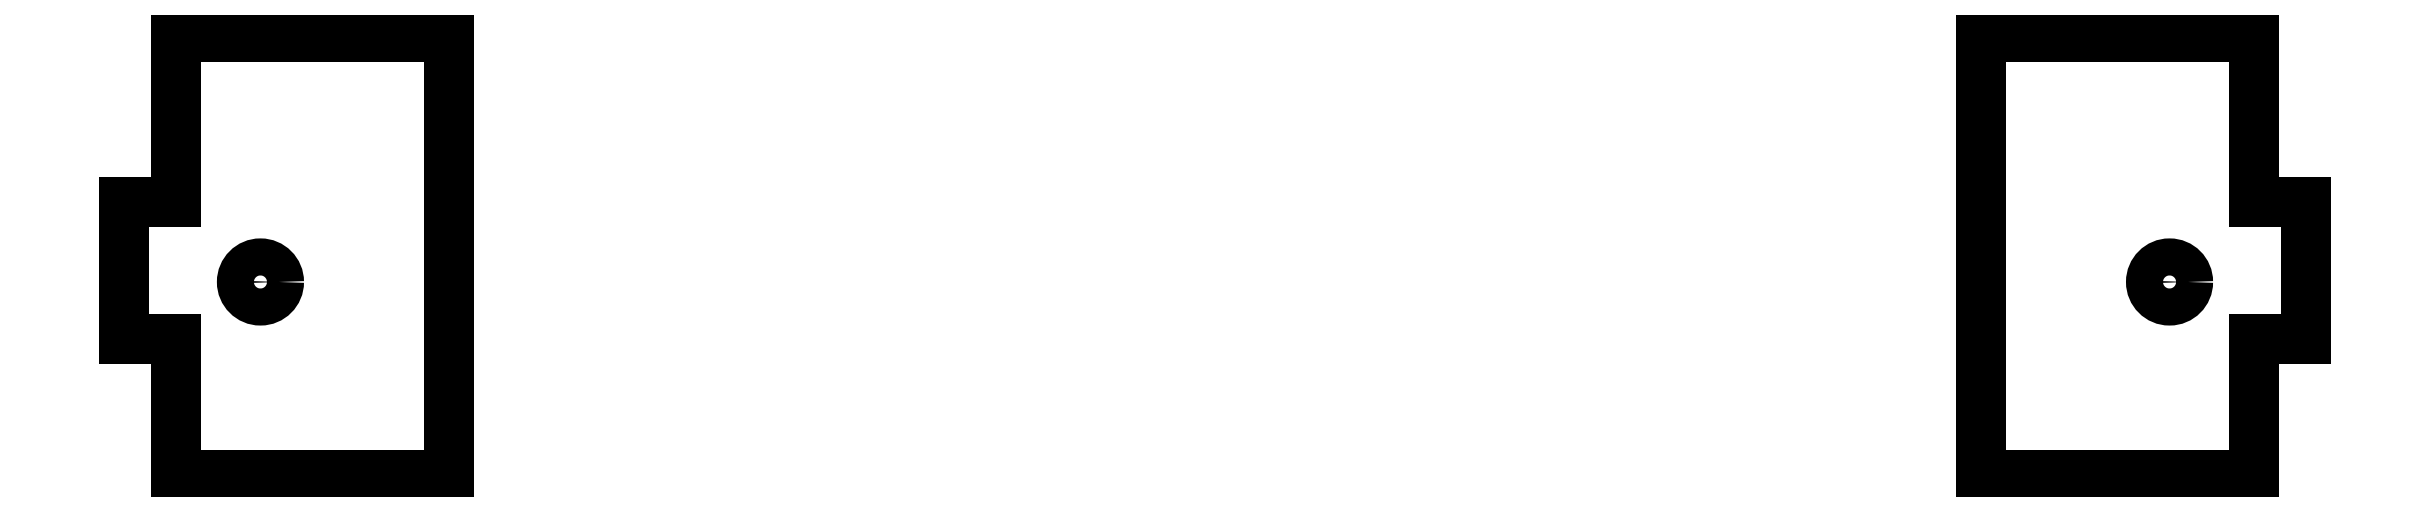
<metadata>
{"format":"dxf","ext":"dxf","renderer":"ezdxf+matplotlib","layout":"modelspace","background":"white","min_lineweight":24,"dpi":150}
</metadata>
<code>
0
SECTION
2
ENTITIES
0
LINE
8
0
10
100
20
242.3
30
0
11
95.2
21
242.3
31
0
0
LINE
8
0
10
95.2
20
242.3
30
0
11
95.2
21
229.8
31
0
0
LINE
8
0
10
95.2
20
229.8
30
0
11
70.2
21
229.8
31
0
0
LINE
8
0
10
70.2
20
229.8
30
0
11
70.2
21
270
31
0
0
LINE
8
0
10
70.2
20
270
30
0
11
95.2
21
270
31
0
0
LINE
8
0
10
95.2
20
270
30
0
11
95.2
21
254.8
31
0
0
LINE
8
0
10
95.2
20
254.8
30
0
11
100
21
254.8
31
0
0
LINE
8
0
10
100
20
254.8
30
0
11
100
21
242.3
31
0
0
LINE
8
0
10
-95.2
20
229.8
30
0
11
-70.2
21
229.8
31
0
0
LINE
8
0
10
-95.2
20
254.8
30
0
11
-100
21
254.8
31
0
0
LINE
8
0
10
-70.2
20
229.8
30
0
11
-70.2
21
270
31
0
0
LINE
8
0
10
-100
20
242.3
30
0
11
-95.2
21
242.3
31
0
0
LINE
8
0
10
-100
20
254.8
30
0
11
-100
21
242.3
31
0
0
LINE
8
0
10
-95.2
20
270
30
0
11
-95.2
21
254.8
31
0
0
LINE
8
0
10
-95.2
20
242.3
30
0
11
-95.2
21
229.8
31
0
0
LINE
8
0
10
-70.2
20
270
30
0
11
-95.2
21
270
31
0
0
CIRCLE
8
0
10
87.5
20
247.5
30
0
40
1.7
210
0
220
0
230
1
0
CIRCLE
8
0
10
-87.5
20
247.5
30
0
40
1.7
210
0
220
0
230
1
0
ENDSEC
0
EOF

</code>
